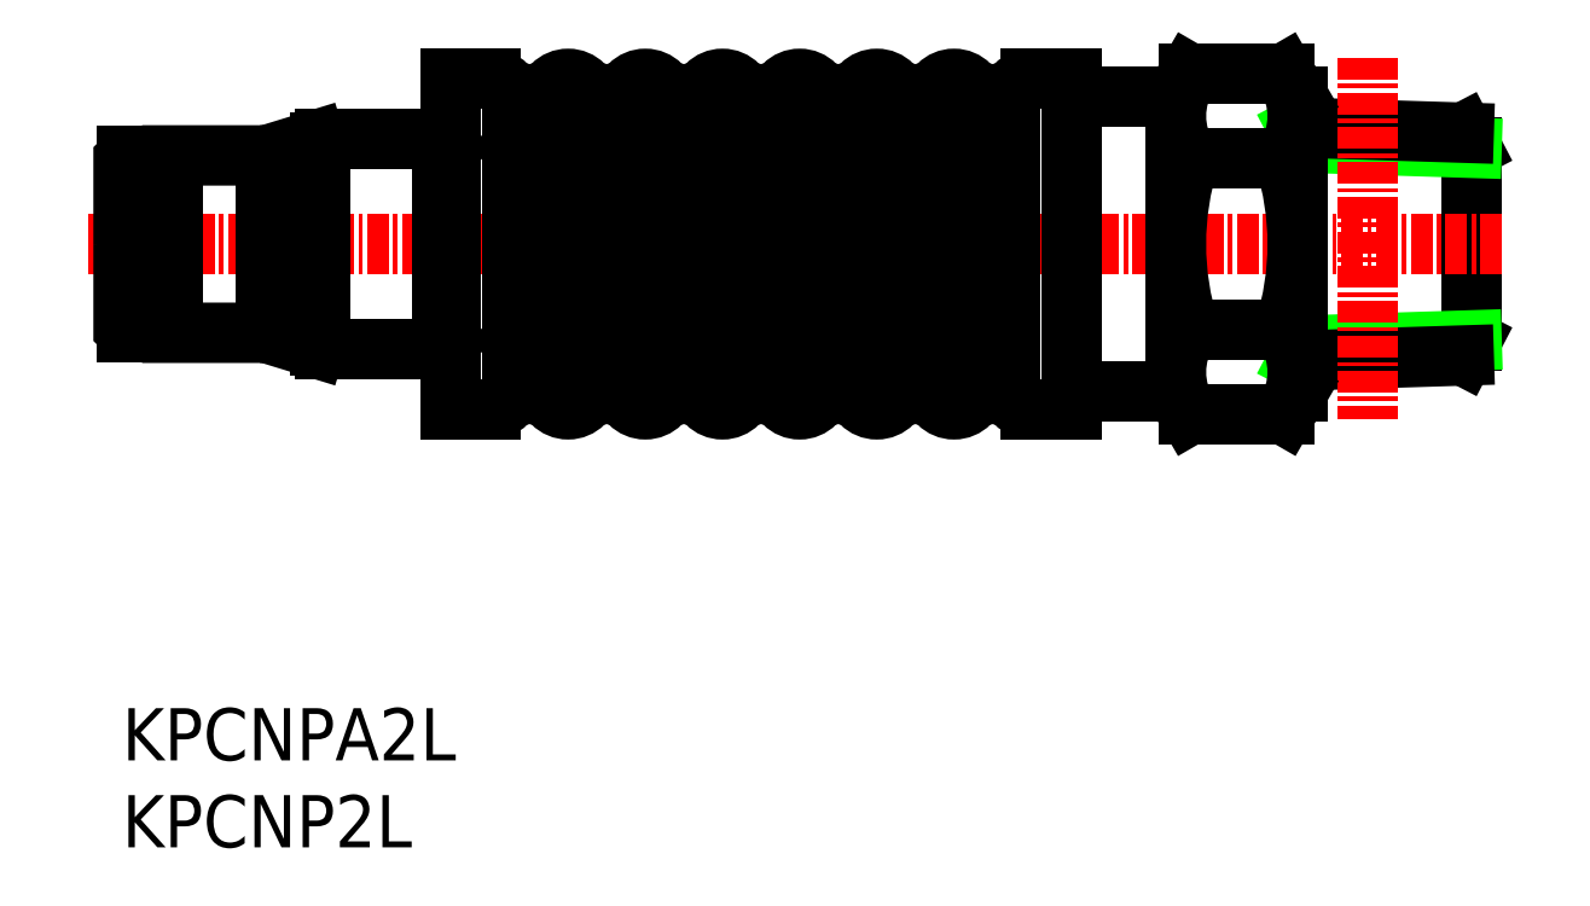
<metadata>
{"format":"dxf","ext":"dxf","renderer":"ezdxf+matplotlib","layout":"modelspace","background":"white","min_lineweight":24,"dpi":150}
</metadata>
<code>
0
SECTION
2
ENTITIES
0
TEXT
8
0
10
93.51
20
73.68
30
0
40
3
1
KPCNP2L
11
93.51
21
75.18
31
0
73
     2
0
TEXT
8
0
10
93.51
20
78.68
30
0
40
3
1
KPCNPA2L
11
93.51
21
80.18
31
0
73
     2
0
LINE
8
0
10
154.1
20
99.86
30
0
11
154.1
21
116.9
31
0
0
LINE
8
0
10
154.1
20
99.86
30
0
11
154.1
21
116.9
31
0
0
LINE
8
0
10
161.5
20
114.2
30
0
11
161.1
21
115.1
31
0
0
LINE
8
0
10
161.5
20
102.5
30
0
11
161.1
21
101.7
31
0
0
LINE
8
0
10
171.1
20
113.9
30
0
11
170.6
21
114.8
31
0
0
LINE
8
0
10
171.1
20
102.8
30
0
11
170.6
21
102
31
0
0
LINE
8
0
10
171.1
20
102.8
30
0
11
171.1
21
113.9
31
0
0
LINE
8
0
10
161.1
20
102.5
30
0
11
171.1
21
102.8
31
0
0
LINE
8
0
10
161.1
20
101.7
30
0
11
170.6
21
102
31
0
0
LINE
8
0
10
161.1
20
114.2
30
0
11
171.1
21
113.9
31
0
0
LINE
8
0
10
161.1
20
115.1
30
0
11
170.6
21
114.8
31
0
0
LINE
8
CENTER
10
165.1
20
119.1
30
0
11
165.1
21
98.28
31
0
0
LINE
8
0
10
154.1
20
99.86
30
0
11
148.1
21
99.86
31
0
0
LINE
8
0
10
154.1
20
116.9
30
0
11
148.1
21
116.9
31
0
0
LINE
8
CENTER
10
91.6
20
108.4
30
0
11
173.1
21
108.4
31
0
0
LINE
8
0
10
112.4
20
117.9
30
0
11
112.4
21
98.86
31
0
0
LINE
8
0
10
112.4
20
98.86
30
0
11
114.7
21
98.86
31
0
0
LINE
8
0
10
112.4
20
117.9
30
0
11
114.7
21
117.9
31
0
0
LINE
8
0
10
142.6
20
100.1
30
0
11
142.6
21
116.6
31
0
0
LINE
8
0
10
140.1
20
116.6
30
0
11
140.1
21
100.1
31
0
0
LINE
8
0
10
116
20
116.6
30
0
11
116
21
100.1
31
0
0
ARC
8
0
10
141.3
20
116.6
30
0
40
1.25
50
0
51
180
0
ARC
8
0
10
141.3
20
100.1
30
0
40
1.25
50
180
51
0
0
LINE
8
0
10
148.1
20
117.9
30
0
11
148.1
21
98.86
31
0
0
ARC
8
0
10
114.7
20
116.6
30
0
40
1.25
50
0
51
90
0
ARC
8
0
10
114.7
20
100.1
30
0
40
1.25
50
270
51
0
0
ARC
8
0
10
145.8
20
116.6
30
0
40
1.25
50
90
51
180
0
LINE
8
0
10
144.5
20
116.6
30
0
11
144.5
21
100.1
31
0
0
LINE
8
0
10
148.1
20
117.9
30
0
11
145.8
21
117.9
31
0
0
ARC
8
0
10
145.8
20
100.1
30
0
40
1.25
50
180
51
270
0
LINE
8
0
10
148.1
20
98.86
30
0
11
145.8
21
98.86
31
0
0
ARC
8
0
10
143.6
20
115.1
30
0
40
0.5
50
196.6
51
343.4
0
LINE
8
0
10
144
20
115
30
0
11
144.5
21
116.6
31
0
0
LINE
8
0
10
143.1
20
115
30
0
11
142.6
21
116.6
31
0
0
LINE
8
0
10
143.1
20
101.8
30
0
11
142.6
21
100.1
31
0
0
LINE
8
0
10
144
20
101.8
30
0
11
144.5
21
100.1
31
0
0
ARC
8
0
10
143.6
20
101.6
30
0
40
0.5
50
16.59
51
163.4
0
LINE
8
0
10
161.1
20
99.86
30
0
11
161.1
21
116.9
31
0
0
LINE
8
0
10
161.1
20
99.86
30
0
11
161.1
21
116.9
31
0
0
LINE
8
0
10
154.9
20
118.2
30
0
11
160.3
21
118.2
31
0
0
LINE
8
0
10
154.9
20
113.3
30
0
11
160.3
21
113.3
31
0
0
LINE
8
0
10
154.9
20
103.5
30
0
11
160.3
21
103.5
31
0
0
LINE
8
0
10
154.1
20
99.86
30
0
11
154.9
21
98.55
31
0
0
LINE
8
0
10
154.9
20
98.55
30
0
11
160.3
21
98.55
31
0
0
ARC
8
0
10
158.4
20
101
30
0
40
4.345
50
145.6
51
214.4
0
ARC
8
0
10
170.3
20
108.4
30
0
40
16.24
50
162.4
51
197.6
0
LINE
8
0
10
154.1
20
99.86
30
0
11
154.1
21
116.9
31
0
0
ARC
8
0
10
158.4
20
115.7
30
0
40
4.345
50
145.6
51
214.4
0
LINE
8
0
10
154.1
20
116.9
30
0
11
154.9
21
118.2
31
0
0
ARC
8
0
10
156.8
20
115.7
30
0
40
4.345
50
325.6
51
34.38
0
LINE
8
0
10
161.1
20
116.9
30
0
11
160.3
21
118.2
31
0
0
ARC
8
0
10
144.9
20
108.4
30
0
40
16.24
50
342.4
51
17.59
0
LINE
8
0
10
161.1
20
99.86
30
0
11
160.3
21
98.55
31
0
0
ARC
8
0
10
156.8
20
101
30
0
40
4.345
50
325.6
51
34.38
0
LINE
8
0
10
111.9
20
114.4
30
0
11
105.2
21
114.4
31
0
0
LINE
8
0
10
112.4
20
113.9
30
0
11
111.9
21
114.4
31
0
0
LINE
8
0
10
112.4
20
110.7
30
0
11
112.4
21
113.9
31
0
0
LINE
8
0
10
111.9
20
102.3
30
0
11
105.2
21
102.3
31
0
0
LINE
8
0
10
112.4
20
102.8
30
0
11
111.9
21
102.3
31
0
0
LINE
8
0
10
112.4
20
106
30
0
11
112.4
21
102.8
31
0
0
LINE
8
0
10
95.8
20
112.8
30
0
11
95.8
21
108.4
31
0
0
LINE
8
0
10
96.4
20
112.8
30
0
11
96.4
21
108.4
31
0
0
LINE
8
0
10
95.8
20
103.9
30
0
11
95.8
21
108.4
31
0
0
LINE
8
0
10
96.4
20
103.9
30
0
11
96.4
21
108.4
31
0
0
LINE
8
0
10
93.8
20
103.3
30
0
11
93.8
21
108.4
31
0
0
LINE
8
0
10
101.8
20
108.4
30
0
11
101.8
21
103.5
31
0
0
ARC
8
0
10
101.5
20
101.3
30
0
40
2
50
72.96
51
90
0
POLYLINE
8
0
66
     1
10
0
20
0
30
0
0
VERTEX
8
0
10
101.5
20
103.3
30
0
0
VERTEX
8
0
10
96.4
20
103.3
30
0
0
VERTEX
8
0
10
96.4
20
103.9
30
0
0
VERTEX
8
0
10
95.8
20
103.9
30
0
0
VERTEX
8
0
10
95.8
20
103.3
30
0
0
VERTEX
8
0
10
93.8
20
103.3
30
0
0
VERTEX
8
0
10
93.6
20
103.5
30
0
0
VERTEX
8
0
10
93.6
20
108.4
30
0
0
SEQEND
8
0
0
ARC
8
0
10
105.2
20
104.3
30
0
40
2
50
253
51
270
0
LINE
8
0
10
104.9
20
108.4
30
0
11
104.9
21
102.5
31
0
0
LINE
8
0
10
111.9
20
102.3
30
0
11
111.9
21
108.4
31
0
0
LINE
8
0
10
104.6
20
102.4
30
0
11
102.1
21
103.2
31
0
0
ARC
8
0
10
101.5
20
115.5
30
0
40
2
50
270
51
287
0
ARC
8
0
10
105.2
20
112.4
30
0
40
2
50
90
51
107
0
LINE
8
0
10
104.6
20
114.3
30
0
11
102.1
21
113.6
31
0
0
LINE
8
0
10
93.8
20
113.4
30
0
11
93.8
21
108.4
31
0
0
LINE
8
0
10
101.8
20
108.4
30
0
11
101.8
21
113.3
31
0
0
LINE
8
0
10
104.9
20
108.4
30
0
11
104.9
21
114.2
31
0
0
LINE
8
0
10
111.9
20
114.4
30
0
11
111.9
21
108.4
31
0
0
POLYLINE
8
0
66
     1
10
0
20
0
30
0
0
VERTEX
8
0
10
101.5
20
113.5
30
0
0
VERTEX
8
0
10
96.4
20
113.5
30
0
0
VERTEX
8
0
10
96.4
20
112.8
30
0
0
VERTEX
8
0
10
95.8
20
112.8
30
0
0
VERTEX
8
0
10
95.8
20
113.4
30
0
0
VERTEX
8
0
10
93.8
20
113.4
30
0
0
VERTEX
8
0
10
93.6
20
113.2
30
0
0
VERTEX
8
0
10
93.6
20
108.4
30
0
0
SEQEND
8
0
0
LINE
8
0
10
112.4
20
110.7
30
0
11
112.4
21
108.4
31
0
0
LINE
8
0
10
112.4
20
106
30
0
11
112.4
21
108.4
31
0
0
LINE
8
0
10
138.6
20
101.8
30
0
11
138.2
21
100.1
31
0
0
LINE
8
0
10
138.6
20
115
30
0
11
138.2
21
116.6
31
0
0
ARC
8
0
10
136.9
20
100.1
30
0
40
1.25
50
180
51
0
0
ARC
8
0
10
136.9
20
116.6
30
0
40
1.25
50
0
51
180
0
LINE
8
0
10
135.7
20
116.6
30
0
11
135.7
21
100.1
31
0
0
LINE
8
0
10
138.2
20
100.1
30
0
11
138.2
21
116.6
31
0
0
ARC
8
0
10
139.1
20
101.6
30
0
40
0.5
50
16.59
51
163.4
0
LINE
8
0
10
139.6
20
115
30
0
11
140.1
21
116.6
31
0
0
ARC
8
0
10
139.1
20
115.1
30
0
40
0.5
50
196.6
51
343.4
0
LINE
8
0
10
139.6
20
101.8
30
0
11
140.1
21
100.1
31
0
0
LINE
8
0
10
134.2
20
101.8
30
0
11
133.7
21
100.1
31
0
0
LINE
8
0
10
134.2
20
115
30
0
11
133.7
21
116.6
31
0
0
ARC
8
0
10
132.5
20
100.1
30
0
40
1.25
50
180
51
0
0
ARC
8
0
10
132.5
20
116.6
30
0
40
1.25
50
0
51
180
0
LINE
8
0
10
131.2
20
116.6
30
0
11
131.2
21
100.1
31
0
0
LINE
8
0
10
133.7
20
100.1
30
0
11
133.7
21
116.6
31
0
0
ARC
8
0
10
134.7
20
101.6
30
0
40
0.5
50
16.59
51
163.4
0
LINE
8
0
10
135.2
20
115
30
0
11
135.7
21
116.6
31
0
0
ARC
8
0
10
134.7
20
115.1
30
0
40
0.5
50
196.6
51
343.4
0
LINE
8
0
10
135.2
20
101.8
30
0
11
135.7
21
100.1
31
0
0
LINE
8
0
10
129.8
20
101.8
30
0
11
129.3
21
100.1
31
0
0
LINE
8
0
10
129.8
20
115
30
0
11
129.3
21
116.6
31
0
0
ARC
8
0
10
128
20
100.1
30
0
40
1.25
50
180
51
0
0
ARC
8
0
10
128
20
116.6
30
0
40
1.25
50
0
51
180
0
LINE
8
0
10
126.8
20
116.6
30
0
11
126.8
21
100.1
31
0
0
LINE
8
0
10
129.3
20
100.1
30
0
11
129.3
21
116.6
31
0
0
ARC
8
0
10
130.2
20
101.6
30
0
40
0.5
50
16.59
51
163.4
0
LINE
8
0
10
130.7
20
115
30
0
11
131.2
21
116.6
31
0
0
ARC
8
0
10
130.2
20
115.1
30
0
40
0.5
50
196.6
51
343.4
0
LINE
8
0
10
130.7
20
101.8
30
0
11
131.2
21
100.1
31
0
0
LINE
8
0
10
125.3
20
101.8
30
0
11
124.8
21
100.1
31
0
0
LINE
8
0
10
125.3
20
115
30
0
11
124.8
21
116.6
31
0
0
ARC
8
0
10
123.6
20
100.1
30
0
40
1.25
50
180
51
0
0
ARC
8
0
10
123.6
20
116.6
30
0
40
1.25
50
0
51
180
0
LINE
8
0
10
122.3
20
116.6
30
0
11
122.3
21
100.1
31
0
0
LINE
8
0
10
124.8
20
100.1
30
0
11
124.8
21
116.6
31
0
0
ARC
8
0
10
125.8
20
101.6
30
0
40
0.5
50
16.59
51
163.4
0
LINE
8
0
10
126.3
20
115
30
0
11
126.8
21
116.6
31
0
0
ARC
8
0
10
125.8
20
115.1
30
0
40
0.5
50
196.6
51
343.4
0
LINE
8
0
10
126.3
20
101.8
30
0
11
126.8
21
100.1
31
0
0
LINE
8
0
10
120.9
20
101.8
30
0
11
120.4
21
100.1
31
0
0
LINE
8
0
10
120.9
20
115
30
0
11
120.4
21
116.6
31
0
0
ARC
8
0
10
119.2
20
100.1
30
0
40
1.25
50
180
51
0
0
ARC
8
0
10
119.2
20
116.6
30
0
40
1.25
50
0
51
180
0
LINE
8
0
10
117.9
20
116.6
30
0
11
117.9
21
100.1
31
0
0
LINE
8
0
10
120.4
20
100.1
30
0
11
120.4
21
116.6
31
0
0
ARC
8
0
10
121.4
20
101.6
30
0
40
0.5
50
16.59
51
163.4
0
LINE
8
0
10
121.9
20
115
30
0
11
122.3
21
116.6
31
0
0
ARC
8
0
10
121.4
20
115.1
30
0
40
0.5
50
196.6
51
343.4
0
LINE
8
0
10
121.9
20
101.8
30
0
11
122.3
21
100.1
31
0
0
ARC
8
0
10
116.9
20
115.1
30
0
40
0.5
50
196.6
51
343.4
0
LINE
8
0
10
116.5
20
115
30
0
11
116
21
116.6
31
0
0
LINE
8
0
10
117.4
20
115
30
0
11
117.9
21
116.6
31
0
0
LINE
8
0
10
116.5
20
101.8
30
0
11
116
21
100.1
31
0
0
ARC
8
0
10
116.9
20
101.6
30
0
40
0.5
50
16.59
51
163.4
0
LINE
8
0
10
117.4
20
101.8
30
0
11
117.9
21
100.1
31
0
0
ENDSEC
0
EOF

</code>
